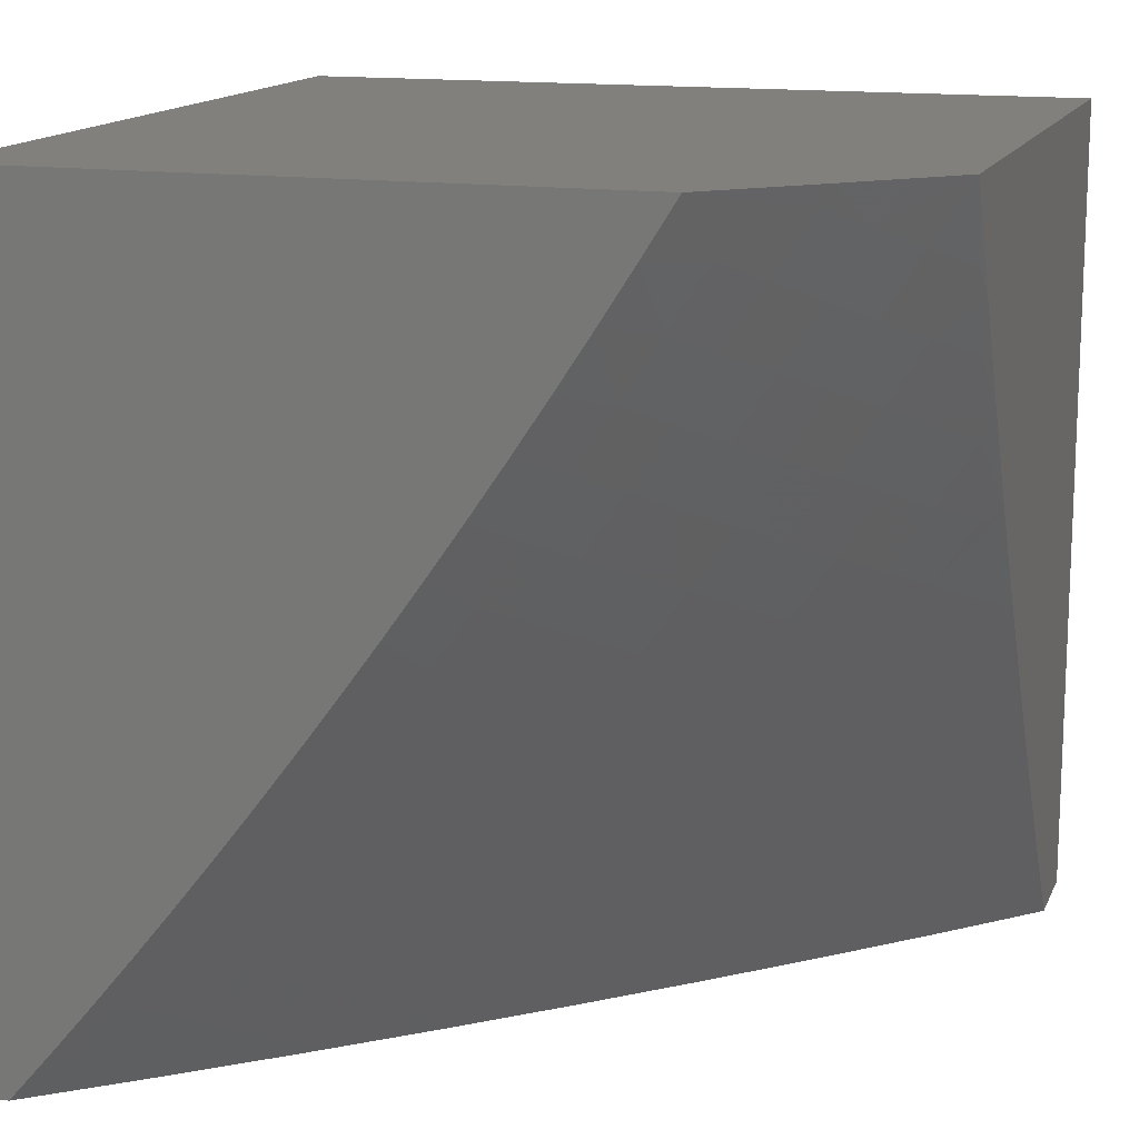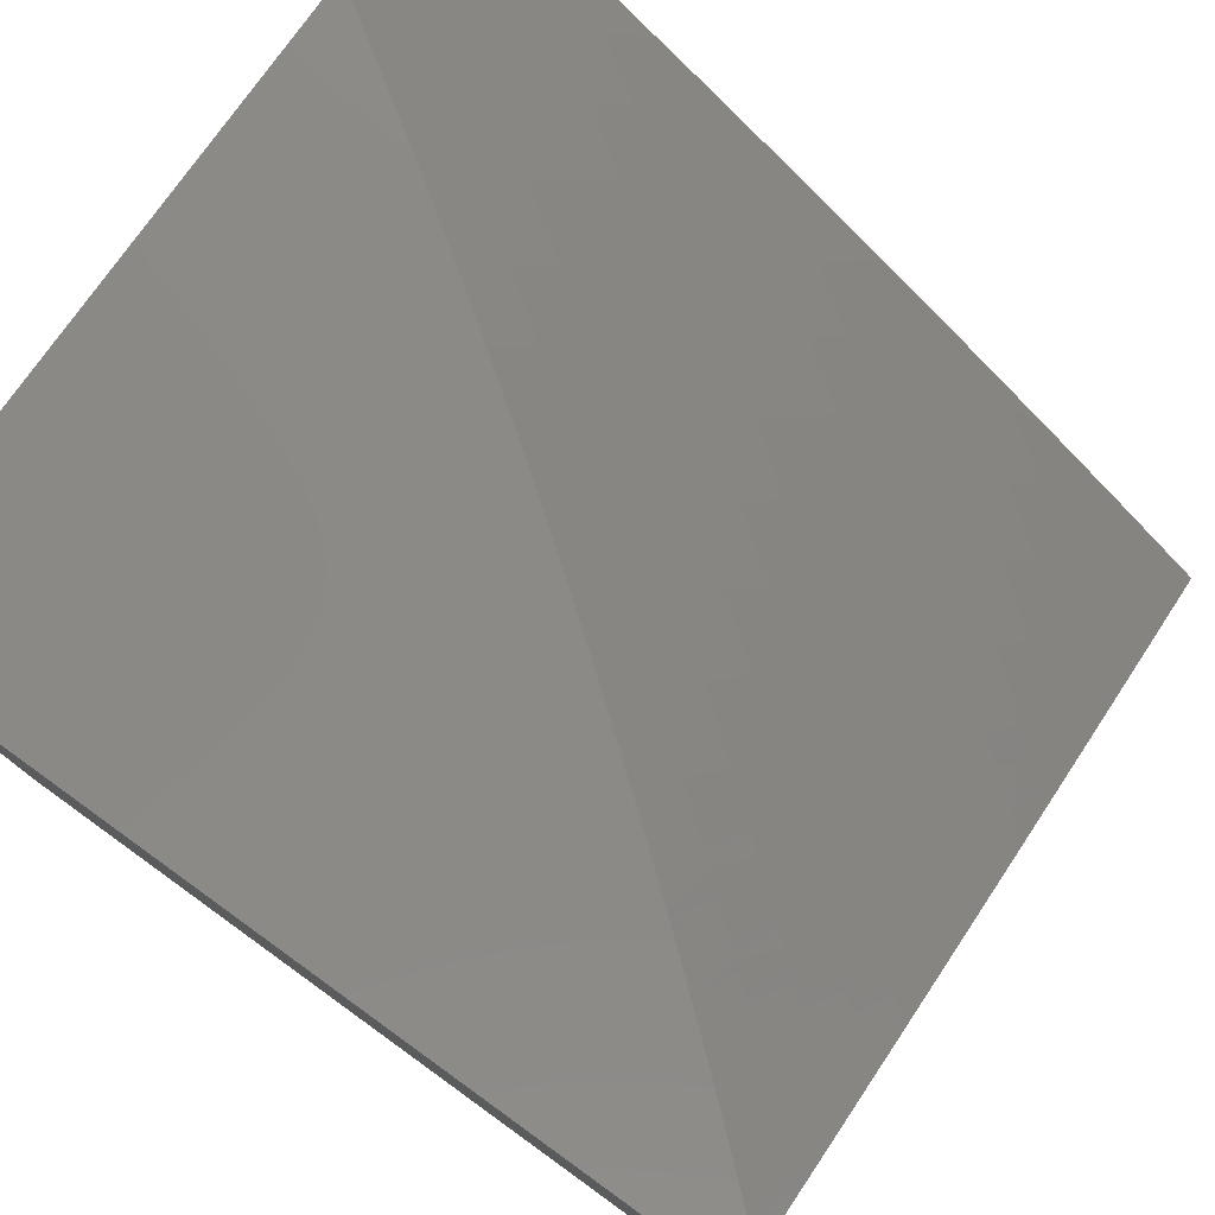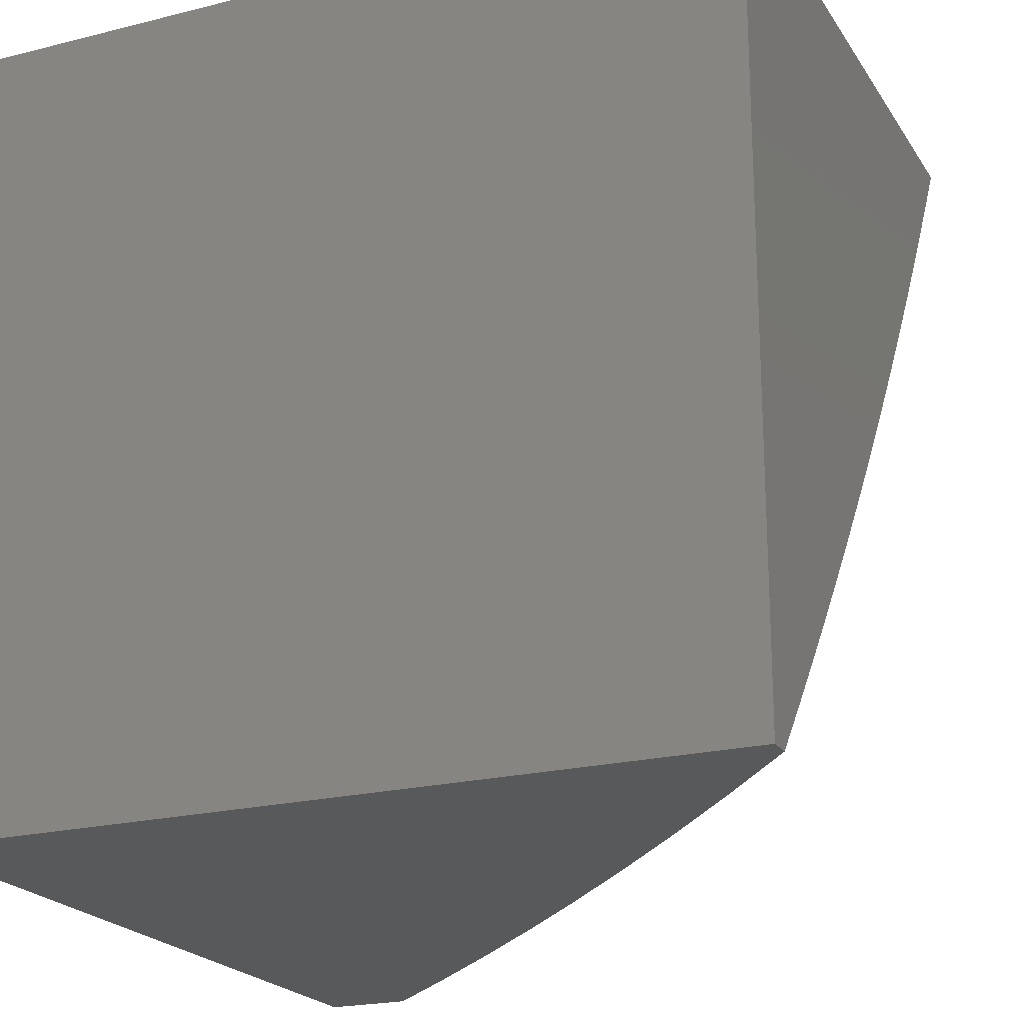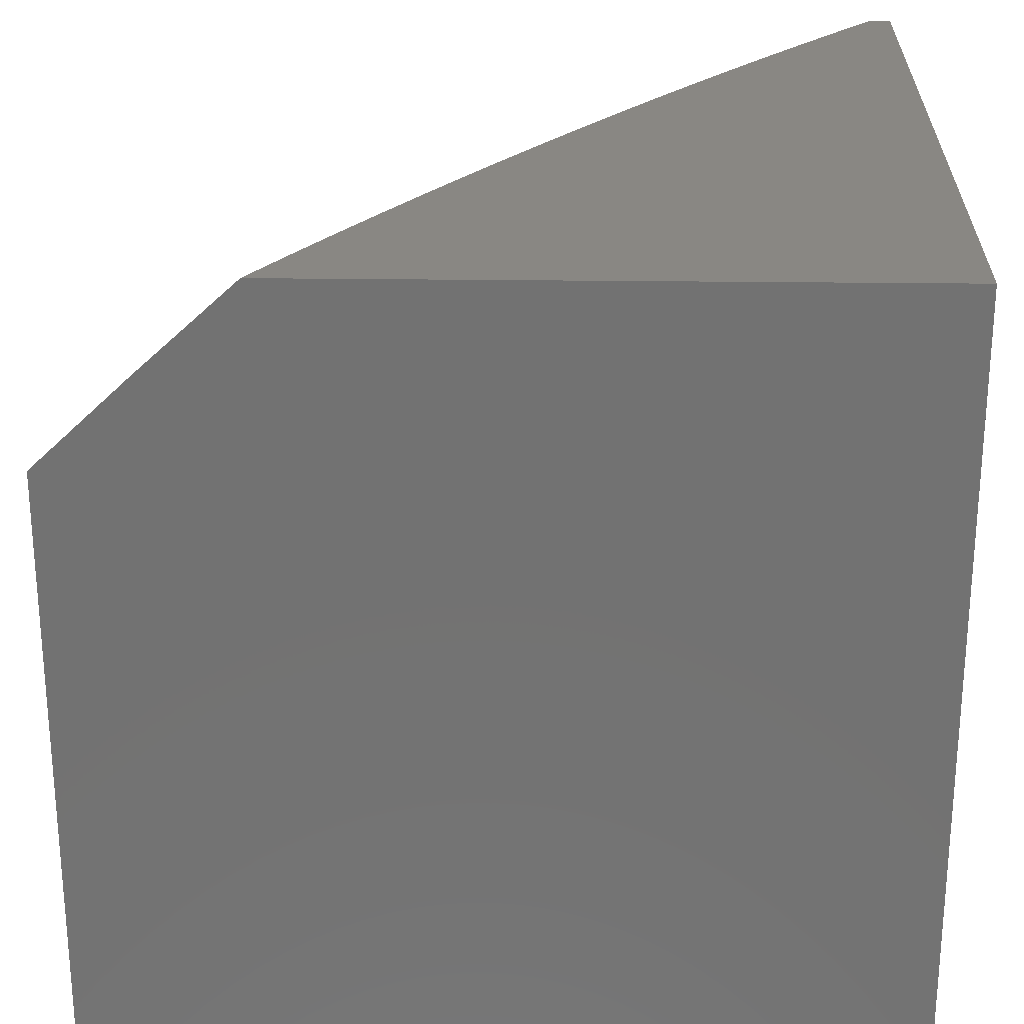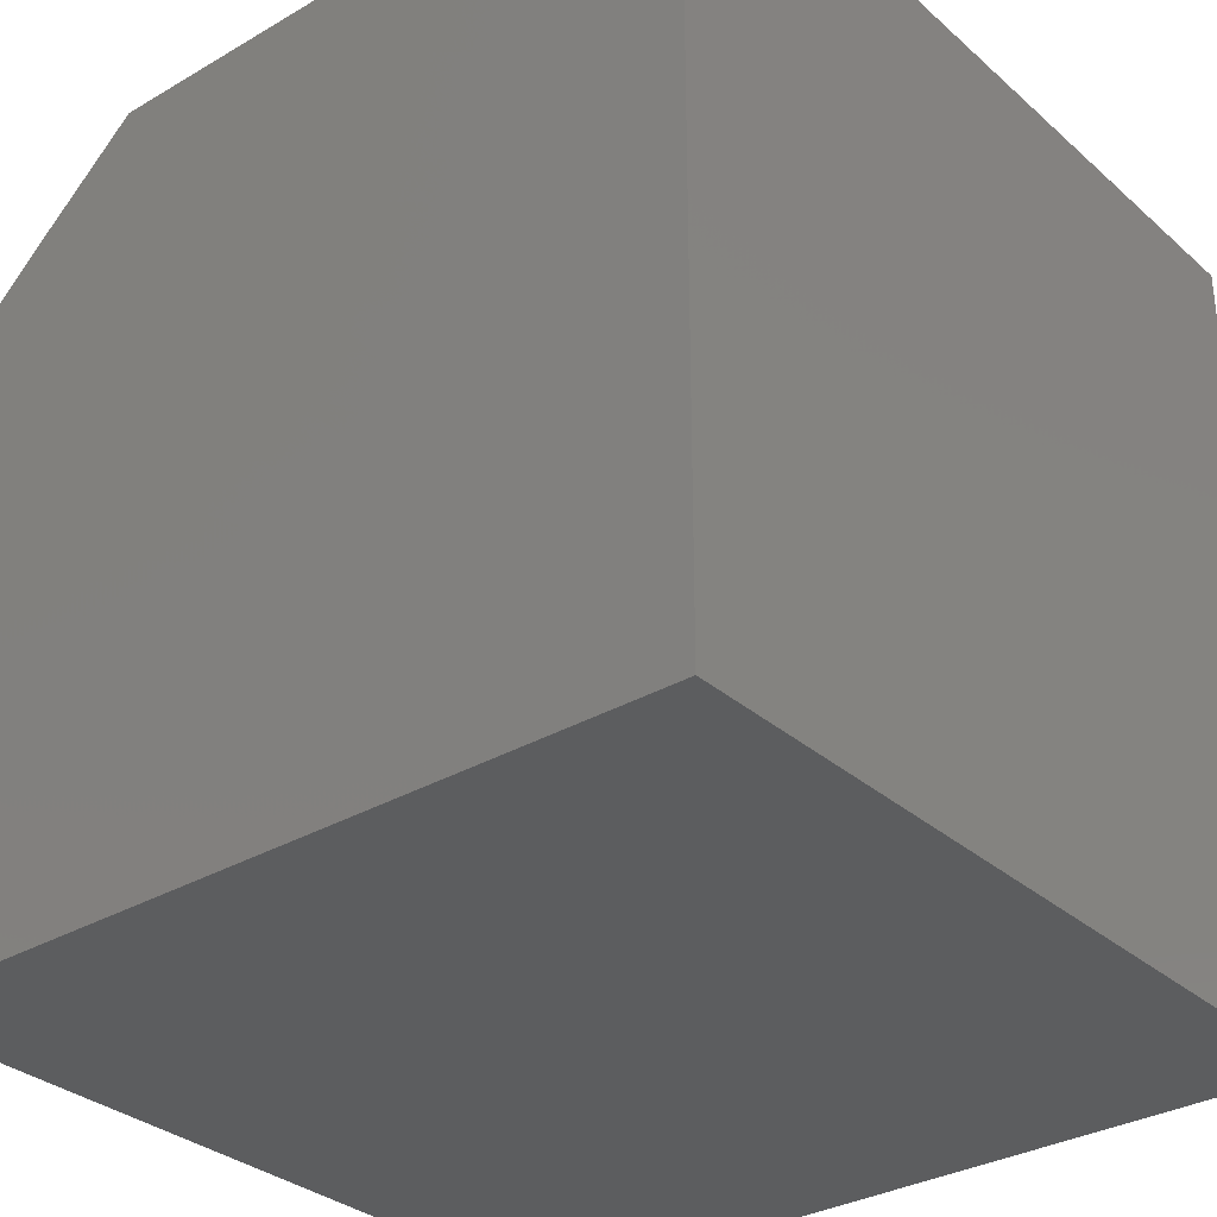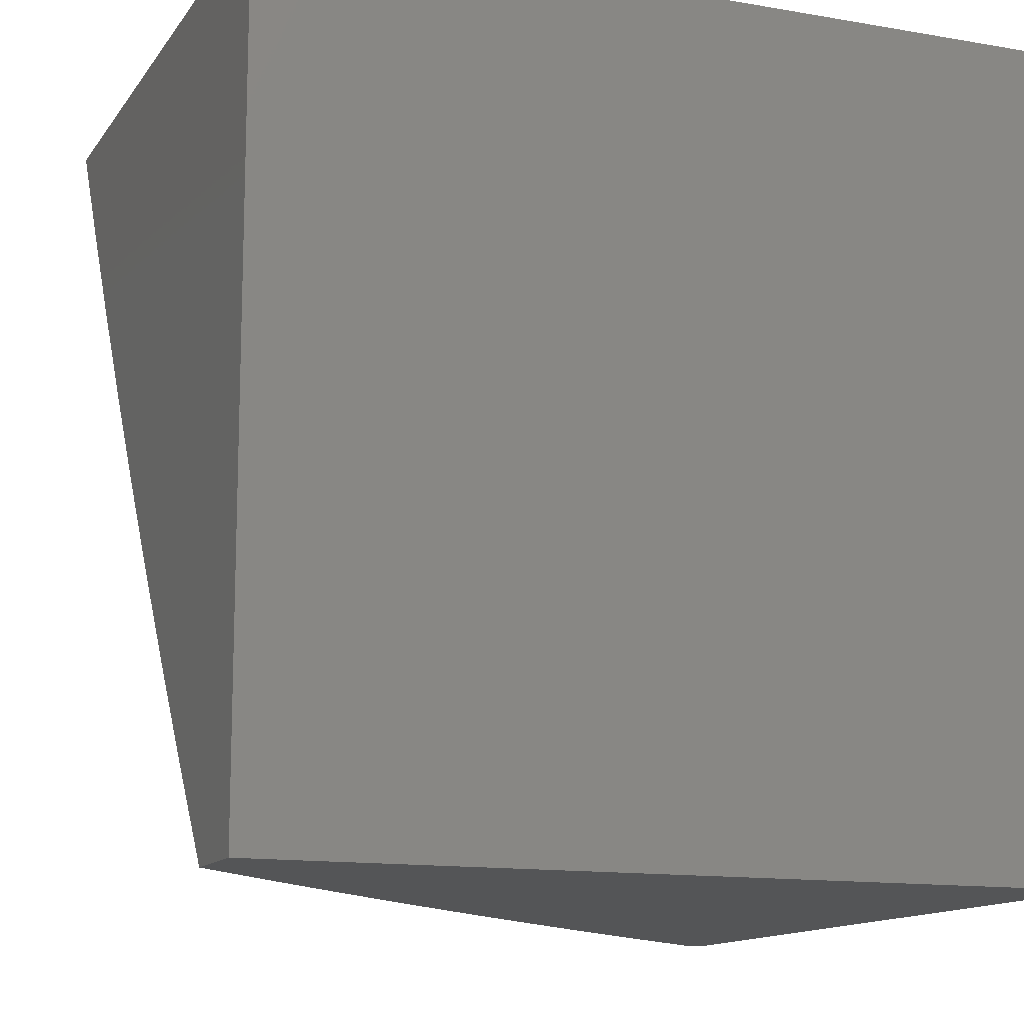
<metadata>
{"format":"stl","ext":"stl","renderer":"f3d","projection":"perspective","resolution":1024,"background":"white","views":[{"elev":14.6,"azim":17.5,"up":"+Y"},{"elev":78.8,"azim":-54.2,"up":"+Z"},{"elev":-21.5,"azim":-66.0,"up":"+Y"},{"elev":25.6,"azim":-178.8,"up":"+Z"},{"elev":-31.9,"azim":-140.6,"up":"+Z"},{"elev":-13.1,"azim":158.2,"up":"+Y"}]}
</metadata>
<code>
# stl→obj: 170 verts, 336 faces
v 6.724 -4.066 8
v 6.781 -4.07 7.947
v 6.765 -4 8
v 6.868 -4.023 7.893
v 6.883 -4 7.892
v 6.911 -4.048 7.839
v 7 -4 7.782
v 6.953 -4.073 7.785
v 6.995 -4.097 7.73
v 6.949 -4.171 7.73
v 7 -4.13 7.706
v 6.991 -4.196 7.675
v 7 -4.259 7.628
v 6.944 -4.27 7.675
v 6.985 -4.295 7.62
v 6.937 -4.369 7.62
v 6.977 -4.394 7.564
v 6.928 -4.468 7.564
v 7 -4.386 7.547
v 6.967 -4.494 7.508
v 7 -4.512 7.464
v 6.917 -4.568 7.508
v 6.956 -4.594 7.452
v 6.904 -4.667 7.452
v 6.943 -4.693 7.396
v 6.89 -4.767 7.396
v 6.928 -4.793 7.339
v 6.874 -4.867 7.339
v 6.911 -4.893 7.282
v 6.856 -4.967 7.282
v 6.893 -4.994 7.225
v 6.885 -5 7.227
v 7 -5 7.109
v 6.735 -4.142 7.947
v 6.682 -4.131 8
v 6.689 -4.213 7.947
v 6.64 -4.196 8
v 6.641 -4.284 7.947
v 6.596 -4.261 8
v 6.593 -4.354 7.947
v 6.553 -4.325 8
v 6.508 -4.389 8
v 6.544 -4.424 7.947
v 6.463 -4.452 8
v 6.495 -4.494 7.947
v 6.417 -4.515 8
v 6.444 -4.563 7.947
v 6.371 -4.577 8
v 6.393 -4.631 7.947
v 6.324 -4.639 8
v 6.34 -4.699 7.947
v 6.276 -4.7 8
v 6.287 -4.767 7.947
v 6.228 -4.761 8
v 6.233 -4.834 7.947
v 6.179 -4.822 8
v 6.179 -4.901 7.947
v 6.13 -4.882 8
v 6.124 -4.966 7.947
v 6.08 -4.941 8
v 6.029 -5 8
v 6.157 -5 7.896
v 6.162 -4.998 7.893
v 6.218 -4.931 7.893
v 6.273 -4.864 7.893
v 6.327 -4.797 7.893
v 6.38 -4.729 7.893
v 6.433 -4.66 7.893
v 6.484 -4.591 7.893
v 6.535 -4.522 7.893
v 6.585 -4.452 7.893
v 6.635 -4.381 7.893
v 6.683 -4.311 7.893
v 6.731 -4.239 7.893
v 6.777 -4.168 7.893
v 6.823 -4.095 7.893
v 6.866 -4.121 7.839
v 6.908 -4.146 7.785
v 6.283 -5 7.789
v 6.256 -4.962 7.839
v 6.295 -4.992 7.785
v 6.407 -5 7.681
v 6.389 -4.954 7.73
v 6.427 -4.984 7.675
v 6.444 -4.886 7.73
v 6.482 -4.915 7.675
v 6.498 -4.816 7.73
v 6.537 -4.845 7.675
v 6.552 -4.747 7.73
v 6.591 -4.775 7.675
v 6.604 -4.676 7.73
v 6.644 -4.704 7.675
v 6.656 -4.605 7.73
v 6.696 -4.633 7.675
v 6.707 -4.534 7.73
v 6.747 -4.561 7.675
v 6.757 -4.462 7.73
v 6.798 -4.489 7.675
v 6.807 -4.39 7.73
v 6.847 -4.416 7.675
v 6.855 -4.318 7.73
v 6.896 -4.343 7.675
v 6.903 -4.245 7.73
v 6.529 -5 7.571
v 6.52 -4.944 7.62
v 6.558 -4.972 7.564
v 6.65 -5 7.458
v 6.651 -4.93 7.508
v 6.689 -4.958 7.452
v 6.706 -4.858 7.508
v 6.744 -4.886 7.452
v 6.76 -4.787 7.508
v 6.798 -4.814 7.452
v 6.813 -4.714 7.508
v 6.852 -4.741 7.452
v 6.865 -4.641 7.508
v 6.726 -4.985 7.396
v 6.768 -5 7.344
v 6.782 -4.913 7.396
v 6.819 -4.94 7.339
v 6.836 -4.84 7.396
v 6.985 -4.946 7.167
v 7 -4.88 7.201
v 6.948 -4.92 7.225
v 6.965 -4.819 7.282
v 7 -4.759 7.291
v 6.981 -4.719 7.339
v 7 -4.636 7.378
v 6.995 -4.619 7.396
v 6.82 -4.193 7.839
v 6.772 -4.266 7.839
v 6.725 -4.337 7.839
v 6.676 -4.409 7.839
v 6.626 -4.48 7.839
v 6.576 -4.55 7.839
v 6.525 -4.62 7.839
v 6.473 -4.689 7.839
v 6.42 -4.758 7.839
v 6.366 -4.827 7.839
v 6.312 -4.895 7.839
v 6.861 -4.219 7.785
v 6.814 -4.292 7.785
v 6.766 -4.364 7.785
v 6.717 -4.436 7.785
v 6.667 -4.507 7.785
v 6.616 -4.578 7.785
v 6.565 -4.648 7.785
v 6.512 -4.718 7.785
v 6.459 -4.787 7.785
v 6.405 -4.856 7.785
v 6.35 -4.925 7.785
v 6.888 -4.442 7.62
v 6.838 -4.515 7.62
v 6.787 -4.588 7.62
v 6.735 -4.66 7.62
v 6.683 -4.732 7.62
v 6.629 -4.803 7.62
v 6.575 -4.874 7.62
v 6.877 -4.542 7.564
v 6.826 -4.615 7.564
v 6.774 -4.687 7.564
v 6.722 -4.759 7.564
v 6.668 -4.831 7.564
v 6.613 -4.902 7.564
v 7 -5 7
v 6 -5 7
v 6 -5 8
v 6 -4 8
v 7 -4 7
v 6 -4 7
f 1 2 3
f 3 2 4
f 3 4 5
f 5 4 6
f 5 6 7
f 7 6 8
f 7 8 9
f 9 8 10
f 9 10 11
f 11 10 12
f 11 12 13
f 13 12 14
f 13 14 15
f 15 14 16
f 15 16 17
f 17 16 18
f 17 18 19
f 19 18 20
f 19 20 21
f 21 20 22
f 21 22 23
f 23 22 24
f 23 24 25
f 25 24 26
f 25 26 27
f 27 26 28
f 27 28 29
f 29 28 30
f 29 30 31
f 31 30 32
f 31 32 33
f 2 1 34
f 34 1 35
f 34 35 36
f 36 35 37
f 36 37 38
f 38 37 39
f 38 39 40
f 40 39 41
f 40 41 42
f 40 42 43
f 43 42 44
f 43 44 45
f 45 44 46
f 45 46 47
f 47 46 48
f 47 48 49
f 49 48 50
f 49 50 51
f 51 50 52
f 51 52 53
f 53 52 54
f 53 54 55
f 55 54 56
f 55 56 57
f 57 56 58
f 57 58 59
f 59 58 60
f 59 60 61
f 61 62 59
f 59 62 63
f 59 63 57
f 57 63 64
f 57 64 55
f 55 64 65
f 55 65 53
f 53 65 66
f 53 66 51
f 51 66 67
f 51 67 49
f 49 67 68
f 49 68 47
f 47 68 69
f 47 69 45
f 45 69 70
f 45 70 43
f 43 70 71
f 43 71 40
f 40 71 72
f 40 72 38
f 38 72 73
f 38 73 36
f 36 73 74
f 36 74 34
f 34 74 75
f 34 75 2
f 2 75 76
f 2 76 4
f 4 76 77
f 4 77 6
f 6 77 78
f 6 78 8
f 8 78 10
f 62 79 63
f 63 79 80
f 63 80 64
f 64 80 65
f 80 79 81
f 81 79 82
f 81 82 83
f 83 82 84
f 83 84 85
f 85 84 86
f 85 86 87
f 87 86 88
f 87 88 89
f 89 88 90
f 89 90 91
f 91 90 92
f 91 92 93
f 93 92 94
f 93 94 95
f 95 94 96
f 95 96 97
f 97 96 98
f 97 98 99
f 99 98 100
f 99 100 101
f 101 100 102
f 101 102 103
f 103 102 14
f 103 14 10
f 10 14 12
f 82 104 84
f 84 104 105
f 84 105 86
f 86 105 88
f 105 104 106
f 106 104 107
f 106 107 108
f 108 107 109
f 108 109 110
f 110 109 111
f 110 111 112
f 112 111 113
f 112 113 114
f 114 113 115
f 114 115 116
f 116 115 24
f 116 24 22
f 109 107 117
f 117 107 118
f 117 118 119
f 119 118 120
f 119 120 121
f 121 120 28
f 121 28 26
f 120 118 30
f 30 118 32
f 31 33 122
f 122 33 123
f 122 123 124
f 124 123 125
f 124 125 29
f 29 125 27
f 123 126 125
f 125 126 27
f 27 126 127
f 127 126 128
f 127 128 25
f 25 128 129
f 25 129 23
f 23 129 21
f 128 21 129
f 17 19 15
f 15 19 13
f 11 7 9
f 77 76 130
f 130 76 75
f 130 75 131
f 131 75 74
f 131 74 132
f 132 74 73
f 132 73 133
f 133 73 72
f 133 72 134
f 134 72 71
f 134 71 135
f 135 71 70
f 135 70 136
f 136 70 69
f 136 69 137
f 137 69 68
f 137 68 138
f 138 68 67
f 138 67 139
f 139 67 66
f 139 66 140
f 140 66 65
f 140 65 80
f 103 10 78
f 78 77 141
f 141 77 130
f 141 130 142
f 142 130 131
f 142 131 143
f 143 131 132
f 143 132 144
f 144 132 133
f 144 133 145
f 145 133 134
f 145 134 146
f 146 134 135
f 146 135 147
f 147 135 136
f 147 136 148
f 148 136 137
f 148 137 149
f 149 137 138
f 149 138 150
f 150 138 139
f 150 139 151
f 151 139 140
f 151 140 81
f 81 140 80
f 101 103 141
f 141 103 78
f 101 141 142
f 16 14 102
f 99 101 142
f 99 142 143
f 16 102 152
f 152 102 100
f 152 100 153
f 153 100 98
f 153 98 154
f 154 98 96
f 154 96 155
f 155 96 94
f 155 94 156
f 156 94 92
f 156 92 157
f 157 92 90
f 157 90 158
f 158 90 88
f 158 88 105
f 97 99 143
f 97 143 144
f 16 152 18
f 18 152 159
f 18 159 22
f 22 159 116
f 159 152 153
f 22 20 18
f 95 97 144
f 95 144 145
f 159 153 160
f 160 153 154
f 160 154 161
f 161 154 155
f 161 155 162
f 162 155 156
f 162 156 163
f 163 156 157
f 163 157 164
f 164 157 158
f 164 158 106
f 106 158 105
f 93 95 145
f 93 145 146
f 114 116 160
f 160 116 159
f 114 160 161
f 26 24 115
f 27 127 25
f 91 93 146
f 91 146 147
f 112 114 161
f 112 161 162
f 121 26 115
f 121 115 113
f 89 91 147
f 89 147 148
f 110 112 162
f 110 162 163
f 119 121 113
f 119 113 111
f 30 28 120
f 31 122 124
f 124 29 31
f 87 89 148
f 87 148 149
f 108 110 163
f 108 163 164
f 117 119 111
f 117 111 109
f 85 87 149
f 85 149 150
f 106 108 164
f 83 85 150
f 83 150 151
f 81 83 151
f 33 32 165
f 165 32 166
f 166 32 118
f 166 118 107
f 107 104 166
f 166 104 82
f 166 82 79
f 79 62 166
f 166 62 167
f 167 62 61
f 61 60 167
f 167 60 168
f 168 60 58
f 168 58 56
f 56 54 168
f 168 54 52
f 168 52 50
f 50 48 168
f 168 48 46
f 168 46 44
f 44 42 168
f 168 42 41
f 168 41 39
f 39 37 168
f 168 37 35
f 168 35 1
f 1 3 168
f 165 166 169
f 169 166 170
f 168 170 167
f 167 170 166
f 168 3 170
f 170 3 5
f 170 5 169
f 169 5 7
f 7 11 169
f 169 11 13
f 169 13 19
f 19 21 169
f 169 21 128
f 169 128 126
f 126 123 169
f 169 123 165
f 165 123 33

</code>
